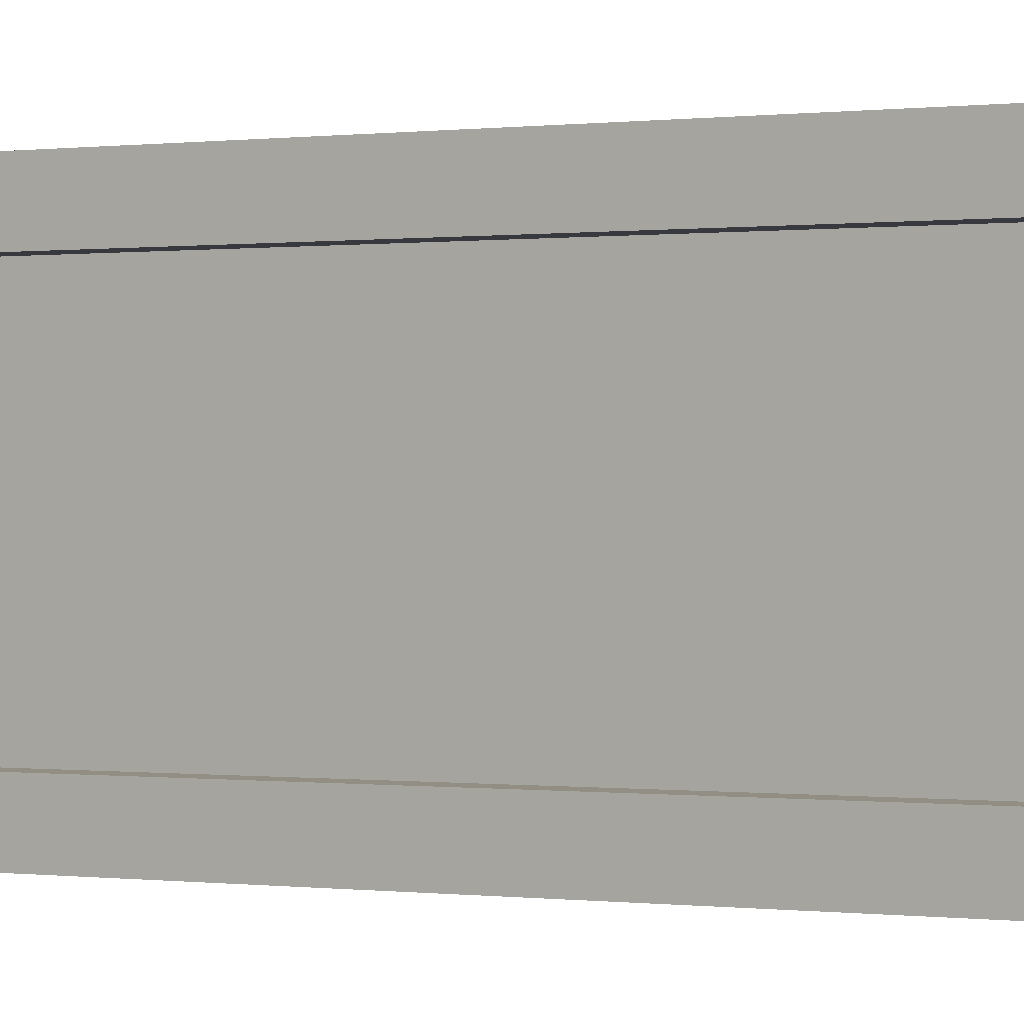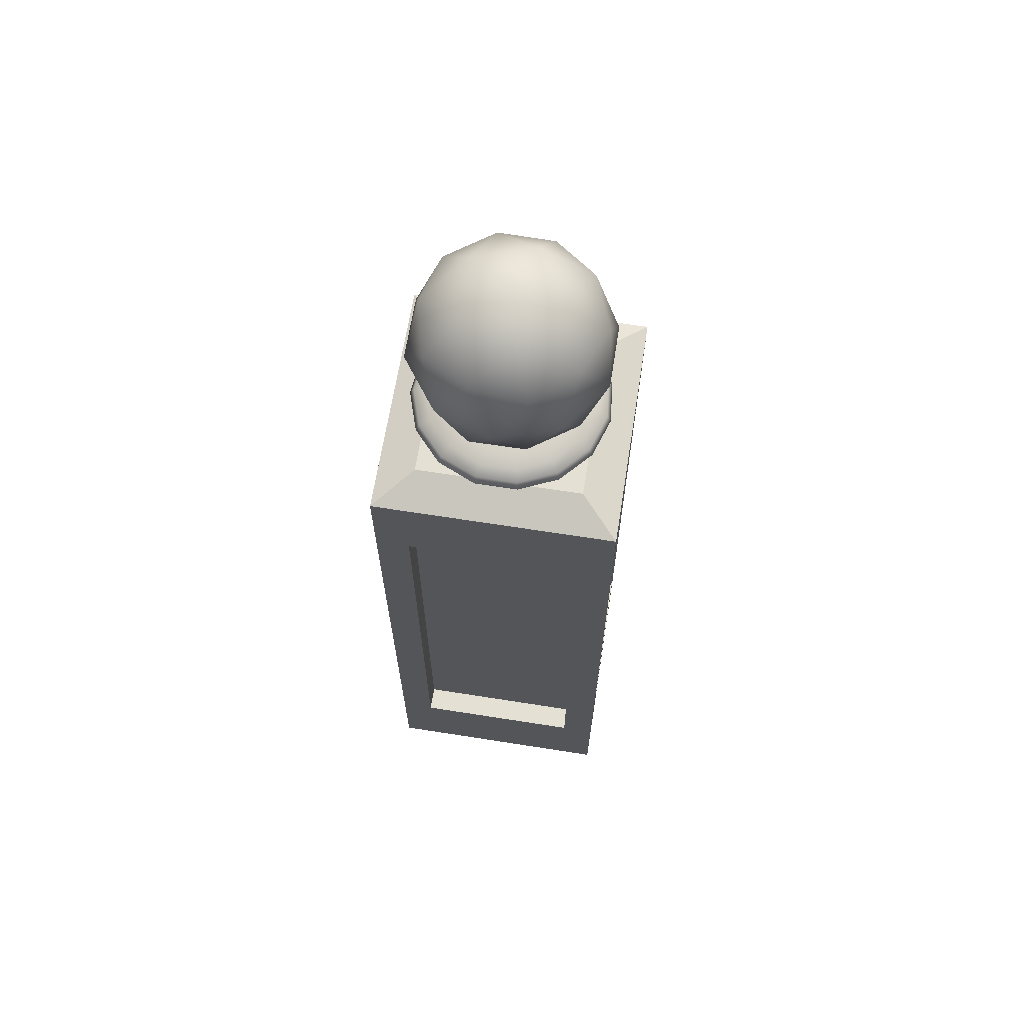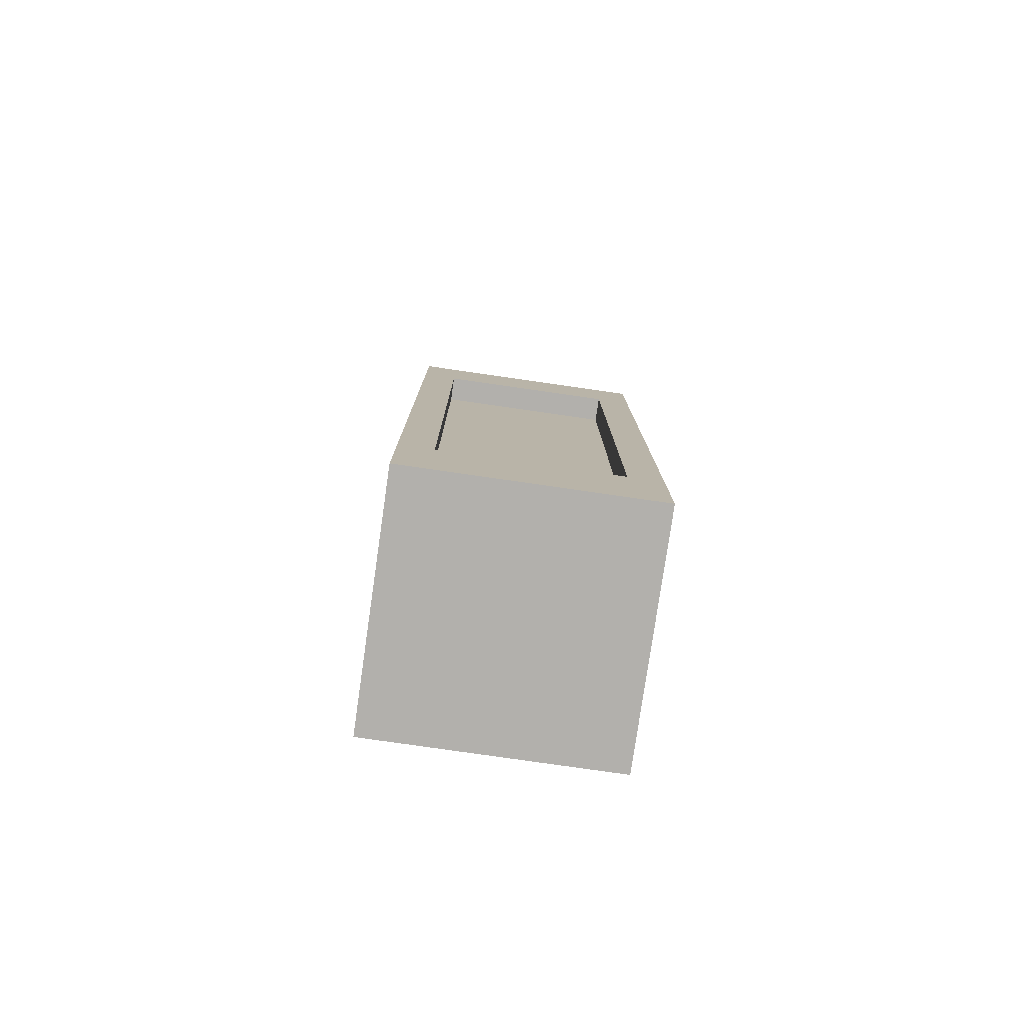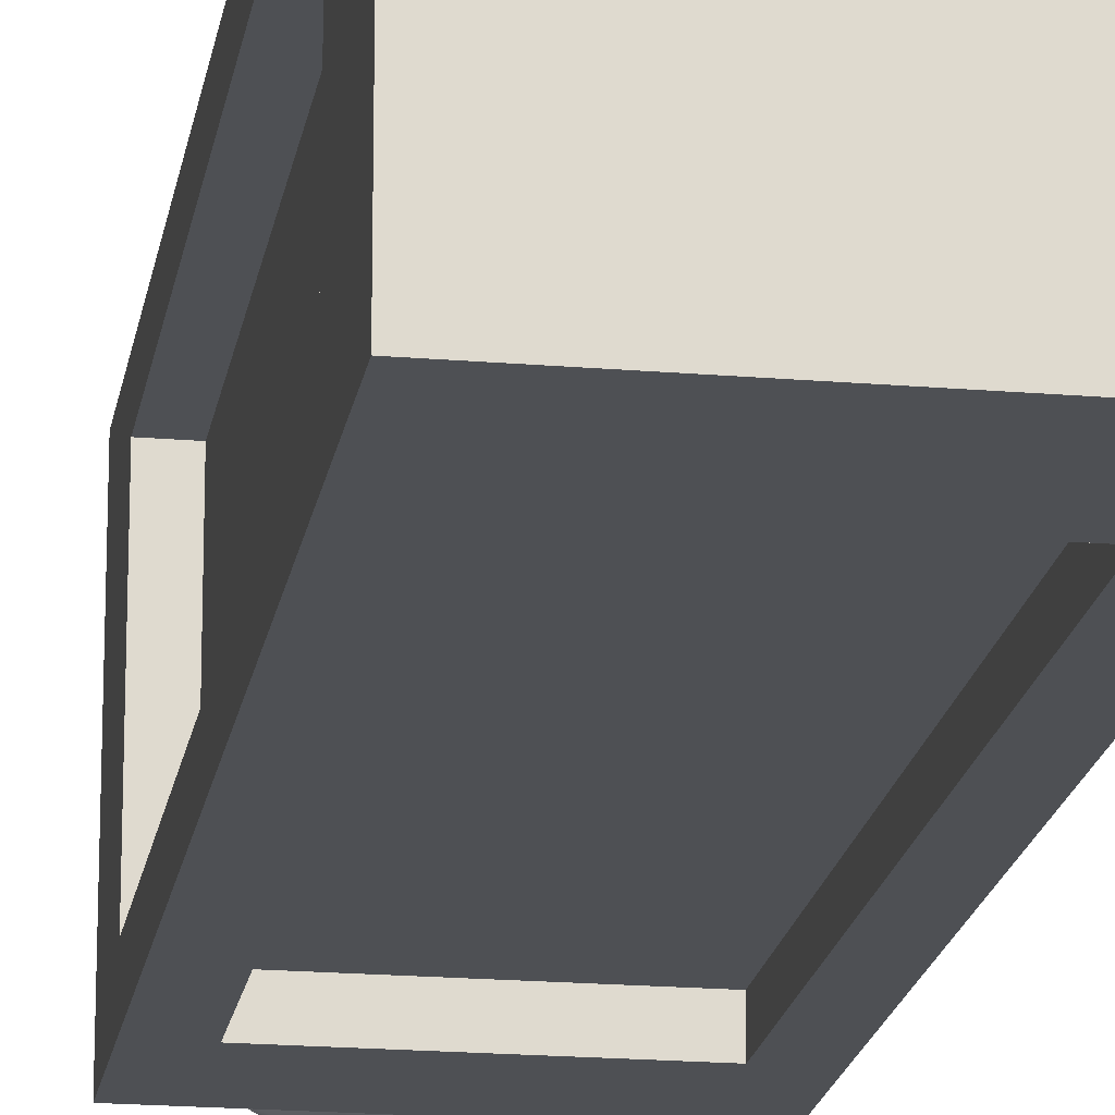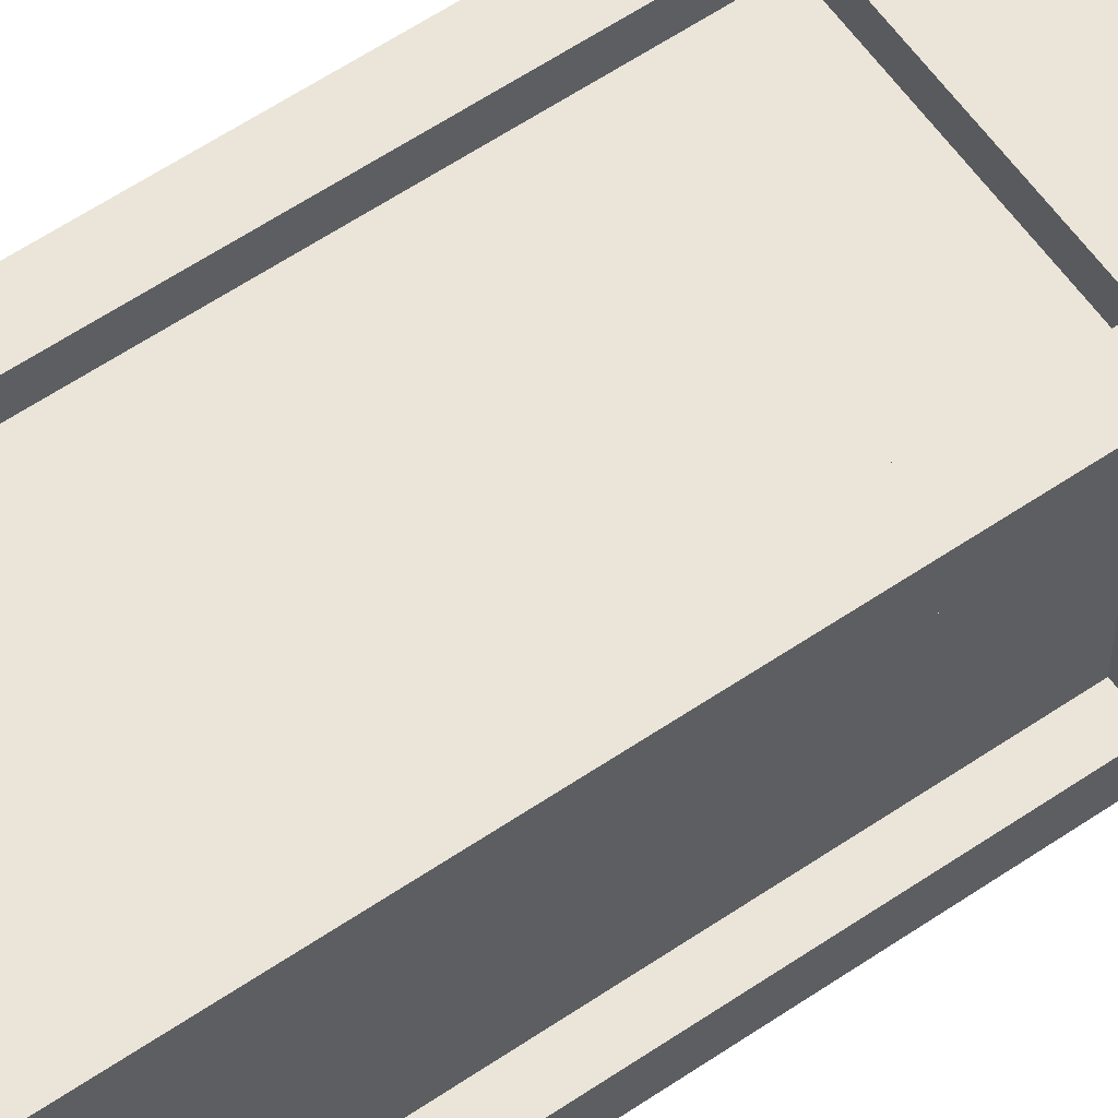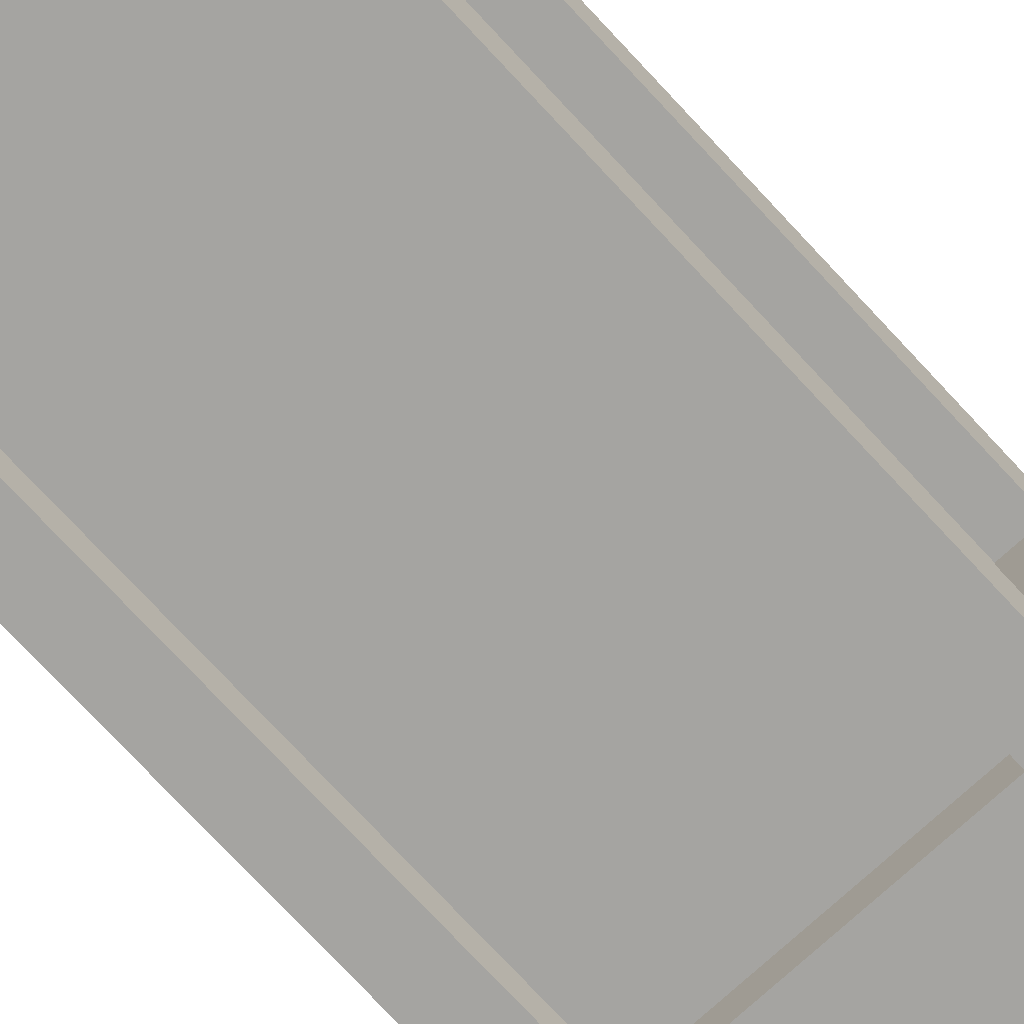
<metadata>
{"format":"obj","ext":"obj","renderer":"f3d","projection":"perspective","resolution":1024,"background":"white","views":[{"elev":0.0,"azim":-54.5,"up":"+Z"},{"elev":65.7,"azim":9.0,"up":"+Y"},{"elev":-78.8,"azim":81.8,"up":"+Y"},{"elev":-19.0,"azim":-9.1,"up":"+Z"},{"elev":59.5,"azim":55.1,"up":"+Z"},{"elev":-73.3,"azim":42.7,"up":"+Z"}]}
</metadata>
<code>
o FenceEnd_Cube.010
v 0.2585 0.04388 -0.2599
v 0.2585 0.04388 0.257
v 0.2585 -0.1419 0.1846
v 0.2585 -0.1419 -0.1875
v 0.2585 -1.492 0.257
v 0.1861 -0.1419 0.257
v 0.1861 -1.272 0.257
v -0.2585 -1.492 -0.2599
v -0.2585 0.04388 -0.2599
v -0.1861 -0.1419 -0.2599
v -0.1861 -1.272 -0.2599
v 0.2585 -1.492 -0.2599
v -0.2585 -1.492 0.257
v -0.2585 0.04388 0.257
v -0.2585 -0.1419 0.1846
v -0.2585 -1.272 0.1846
v -0.2585 -0.1419 -0.1875
v -0.2048 -0.1419 -0.1875
v -0.2048 -0.1419 0.1846
v -0.1861 -0.1419 0.257
v -0.1861 -1.272 0.257
v -0.1861 -1.272 0.2033
v -0.1861 -0.1419 0.2033
v 0.1768 0.07785 -0.1783
v -0.1768 0.07785 -0.1783
v -0.1768 0.07785 0.1754
v 0.1768 0.07785 0.1754
v -0.2585 -1.272 -0.1875
v 0.1861 -1.272 -0.2599
v 0.1861 -0.1419 -0.2599
v 0.2585 -1.272 -0.1875
v 0.2585 -1.272 0.1846
v -0.2048 -1.272 0.1846
v 0.1861 -0.1419 0.2033
v -0.2048 -1.272 -0.1875
v 0.2048 -1.272 -0.1875
v 0.2048 -0.1419 -0.1875
v 0.2048 -0.1419 0.1846
v 0.2048 -1.272 0.1846
v -0.1861 -1.272 -0.2062
v -0.1861 -0.1419 -0.2062
v 0.1861 -0.1419 -0.2062
v 0.1861 -1.272 -0.2062
v 0.1861 -1.272 0.2033
v -0.06001 0.08511 -0.1335
v 0 0.08511 -0.1463
v 0.06001 0.08511 -0.1335
v 0.1096 0.08511 -0.09747
v 0.1403 0.08511 -0.04434
v 0.1467 0.08511 0.01667
v 0.1278 0.08511 0.07501
v 0.08671 0.08511 0.1206
v 0.03067 0.08511 0.1455
v -0.03067 0.08511 0.1455
v -0.08671 0.08511 0.1206
v -0.1278 0.08511 0.07501
v -0.1467 0.08511 0.01667
v -0.1403 0.08511 -0.04434
v -0.1096 0.08511 -0.09747
v -0.06001 0.1676 -0.1335
v -0.1096 0.1676 -0.09747
v -0.1403 0.1676 -0.04434
v -0.1467 0.1676 0.01667
v -0.1278 0.1676 0.07501
v -0.08671 0.1676 0.1206
v -0.03067 0.1676 0.1455
v 0.03067 0.1676 0.1455
v 0.08671 0.1676 0.1206
v 0.1278 0.1676 0.07501
v 0.1467 0.1676 0.01667
v 0.1403 0.1676 -0.04434
v 0.1096 0.1676 -0.09747
v 0.06001 0.1676 -0.1335
v 0 0.1676 -0.1463
v 0.07364 0.09758 -0.1642
v 0.1346 0.09758 -0.1199
v -0.03764 0.09758 0.1783
v -0.1064 0.09758 0.1477
v -0.03764 0.1551 0.1783
v -0.1064 0.1551 0.1477
v -0.1346 0.09758 -0.1199
v -0.07364 0.09758 -0.1642
v 0.1568 0.09758 0.09177
v 0.1064 0.09758 0.1477
v -0.1722 0.09758 -0.0547
v 0.1801 0.09758 0.02017
v -0.1801 0.09758 0.02017
v 0.1722 0.09758 -0.0547
v -0.1568 0.09758 0.09177
v 0 0.09758 -0.1798
v 0.03764 0.09758 0.1783
v -0.1568 0.1551 0.09177
v 0.1346 0.1551 -0.1199
v 0.1722 0.1551 -0.0547
v -0.1801 0.1551 0.02017
v 0.1801 0.1551 0.02017
v -0.1722 0.1551 -0.0547
v 0.1568 0.1551 0.09177
v -0.1346 0.1551 -0.1199
v 0.1064 0.1551 0.1477
v -0.07364 0.1551 -0.1642
v 0.03764 0.1551 0.1783
v 0 0.1551 -0.1798
v 0.07364 0.1551 -0.1642
v -0.1203 0.1419 0.1669
v -0.04257 0.1419 0.2015
v -0.1252 0.1263 0.1736
v -0.0443 0.1263 0.2096
v -0.1203 0.1108 0.1669
v -0.04257 0.1108 0.2015
v 0.1521 0.1419 -0.1357
v 0.08327 0.1419 -0.1858
v 0.1583 0.1263 -0.1413
v 0.08666 0.1263 -0.1934
v 0.1521 0.1108 -0.1357
v 0.08327 0.1108 -0.1858
v -0.1773 0.1419 0.1036
v -0.1845 0.1263 0.1078
v -0.1773 0.1108 0.1036
v 0.1947 0.1419 -0.06202
v 0.2026 0.1263 -0.06459
v 0.1947 0.1108 -0.06202
v -0.2036 0.1419 0.02265
v -0.2119 0.1263 0.02352
v -0.2036 0.1108 0.02265
v 0.2036 0.1419 0.02265
v 0.2119 0.1263 0.02352
v 0.2036 0.1108 0.02265
v -0.1947 0.1419 -0.06202
v -0.2026 0.1263 -0.06459
v -0.1947 0.1108 -0.06202
v 0.1773 0.1419 0.1036
v 0.1845 0.1263 0.1078
v 0.1773 0.1108 0.1036
v -0.1521 0.1419 -0.1357
v -0.1583 0.1263 -0.1413
v -0.1521 0.1108 -0.1357
v 0.1203 0.1419 0.1669
v 0.1252 0.1263 0.1736
v 0.1203 0.1108 0.1669
v -0.08327 0.1419 -0.1858
v -0.08666 0.1263 -0.1934
v -0.08327 0.1108 -0.1858
v 0.04257 0.1419 0.2015
v 0.0443 0.1263 0.2096
v 0.04257 0.1108 0.2015
v 0 0.1419 -0.2035
v 0 0.1263 -0.2118
v 0 0.1108 -0.2035
v 0 0.1384 -0.001588
v 0.09143 0.1705 0.06484
v -0.03492 0.1705 0.1059
v 0.1555 0.2572 0.1114
v 0.1829 0.2404 -0.001588
v -0.113 0.1705 -0.001588
v -0.03492 0.1705 -0.1091
v 0.09143 0.1705 -0.06801
v 0.2044 0.3534 0.06484
v -0.05941 0.2572 0.1813
v 0.05651 0.2404 0.1723
v 0 0.3534 0.2134
v -0.1923 0.2572 -0.001588
v -0.1479 0.2404 0.1059
v -0.2044 0.3534 0.06484
v -0.05941 0.2572 -0.1844
v -0.1479 0.2404 -0.1091
v -0.1264 0.3534 -0.1755
v 0.1555 0.2572 -0.1146
v 0.05651 0.2404 -0.1755
v 0.1264 0.3534 -0.1755
v 0.1264 0.3534 0.1723
v -0.1264 0.3534 0.1723
v -0.2044 0.3534 -0.06801
v 0 0.3534 -0.2165
v 0.2044 0.3534 -0.06801
v 0.05941 0.4495 0.1813
v 0.1479 0.4664 0.1059
v 0.03492 0.5362 0.1059
v -0.1555 0.4495 0.1114
v -0.05651 0.4664 0.1723
v -0.09143 0.5362 0.06484
v -0.1555 0.4495 -0.1146
v -0.1829 0.4664 -0.001588
v -0.09143 0.5362 -0.06801
v 0.05941 0.4495 -0.1844
v -0.05651 0.4664 -0.1755
v 0.03492 0.5362 -0.1091
v 0.1923 0.4495 -0.001588
v 0.1479 0.4664 -0.1091
v 0.113 0.5362 -0.001588
v 0 0.5683 -0.001588
g FenceEnd_Cube.010_FenceEnd_Cube.010_None
f 1 2 3 4
f 5 2 6 7
f 8 9 10 11
f 8 12 5 13
f 13 14 15 16
f 15 17 18 19
f 20 21 22 23
f 24 25 26 27
f 8 13 16 28
f 1 12 29 30
f 5 12 31 32
f 9 1 30 10
f 2 14 20 6
f 16 15 19 33
f 6 20 23 34
f 14 9 17 15
f 13 5 7 21
f 12 1 4 31
f 12 8 11 29
f 9 8 28 17
f 2 5 32 3
f 33 19 18 35
f 36 37 38 39
f 40 41 42 43
f 44 34 23 22
f 11 10 41 40
f 17 28 35 18
f 29 11 40 43
f 31 4 37 36
f 10 30 42 41
f 32 31 36 39
f 30 29 43 42
f 4 3 38 37
f 7 6 34 44
f 3 32 39 38
f 21 7 44 22
f 28 16 33 35
f 26 25 9 14
f 25 24 1 9
f 24 27 2 1
f 27 26 14 2
f 14 13 21 20
f 45 46 47 48 49 50 51 52 53 54 55 56 57 58 59
f 60 61 62 63 64 65 66 67 68 69 70 71 72 73 74
f 47 75 76 48
f 54 77 78 55
f 79 66 65 80
f 59 81 82 45
f 51 83 84 52
f 58 85 81 59
f 50 86 83 51
f 57 87 85 58
f 49 88 86 50
f 56 89 87 57
f 48 76 88 49
f 55 78 89 56
f 46 90 75 47
f 53 91 77 54
f 52 84 91 53
f 45 82 90 46
f 80 65 64 92
f 93 72 71 94
f 92 64 63 95
f 94 71 70 96
f 95 63 62 97
f 96 70 69 98
f 97 62 61 99
f 98 69 68 100
f 99 61 60 101
f 100 68 67 102
f 101 60 74 103
f 102 67 66 79
f 103 74 73 104
f 80 105 106 79
f 105 107 108 106
f 107 109 110 108
f 109 78 77 110
f 93 111 112 104
f 111 113 114 112
f 113 115 116 114
f 115 76 75 116
f 92 117 105 80
f 117 118 107 105
f 118 119 109 107
f 119 89 78 109
f 94 120 111 93
f 120 121 113 111
f 121 122 115 113
f 122 88 76 115
f 95 123 117 92
f 123 124 118 117
f 124 125 119 118
f 125 87 89 119
f 96 126 120 94
f 126 127 121 120
f 127 128 122 121
f 128 86 88 122
f 97 129 123 95
f 129 130 124 123
f 130 131 125 124
f 131 85 87 125
f 98 132 126 96
f 132 133 127 126
f 133 134 128 127
f 134 83 86 128
f 99 135 129 97
f 135 136 130 129
f 136 137 131 130
f 137 81 85 131
f 100 138 132 98
f 138 139 133 132
f 139 140 134 133
f 140 84 83 134
f 101 141 135 99
f 141 142 136 135
f 142 143 137 136
f 143 82 81 137
f 102 144 138 100
f 144 145 139 138
f 145 146 140 139
f 146 91 84 140
f 103 147 141 101
f 147 148 142 141
f 148 149 143 142
f 149 90 82 143
f 79 106 144 102
f 106 108 145 144
f 108 110 146 145
f 110 77 91 146
f 104 112 147 103
f 112 114 148 147
f 114 116 149 148
f 116 75 90 149
f 104 73 72 93
f 150 151 152
f 153 151 154
f 150 152 155
f 150 155 156
f 150 156 157
f 153 154 158
f 159 160 161
f 162 163 164
f 165 166 167
f 168 169 170
f 153 158 171
f 159 161 172
f 162 164 173
f 165 167 174
f 168 170 175
f 176 177 178
f 179 180 181
f 182 183 184
f 185 186 187
f 188 189 190
f 190 187 191
f 190 189 187
f 189 185 187
f 187 184 191
f 187 186 184
f 186 182 184
f 184 181 191
f 184 183 181
f 183 179 181
f 181 178 191
f 181 180 178
f 180 176 178
f 178 190 191
f 178 177 190
f 177 188 190
f 175 189 188
f 175 170 189
f 170 185 189
f 174 186 185
f 174 167 186
f 167 182 186
f 173 183 182
f 173 164 183
f 164 179 183
f 172 180 179
f 172 161 180
f 161 176 180
f 171 177 176
f 171 158 177
f 158 188 177
f 170 174 185
f 170 169 174
f 169 165 174
f 167 173 182
f 167 166 173
f 166 162 173
f 164 172 179
f 164 163 172
f 163 159 172
f 161 171 176
f 161 160 171
f 160 153 171
f 158 175 188
f 158 154 175
f 154 168 175
f 157 169 168
f 157 156 169
f 156 165 169
f 156 166 165
f 156 155 166
f 155 162 166
f 155 163 162
f 155 152 163
f 152 159 163
f 154 157 168
f 154 151 157
f 151 150 157
f 152 160 159
f 152 151 160
f 151 153 160

</code>
